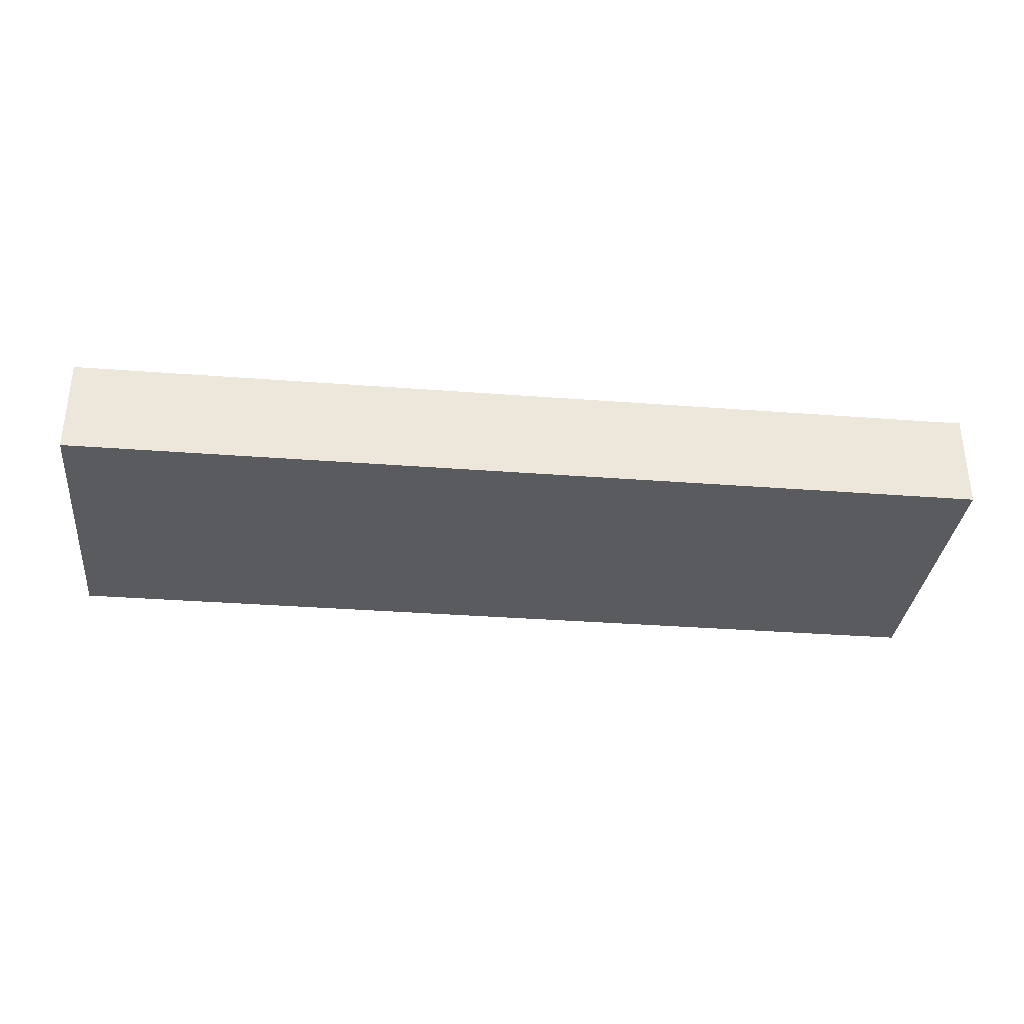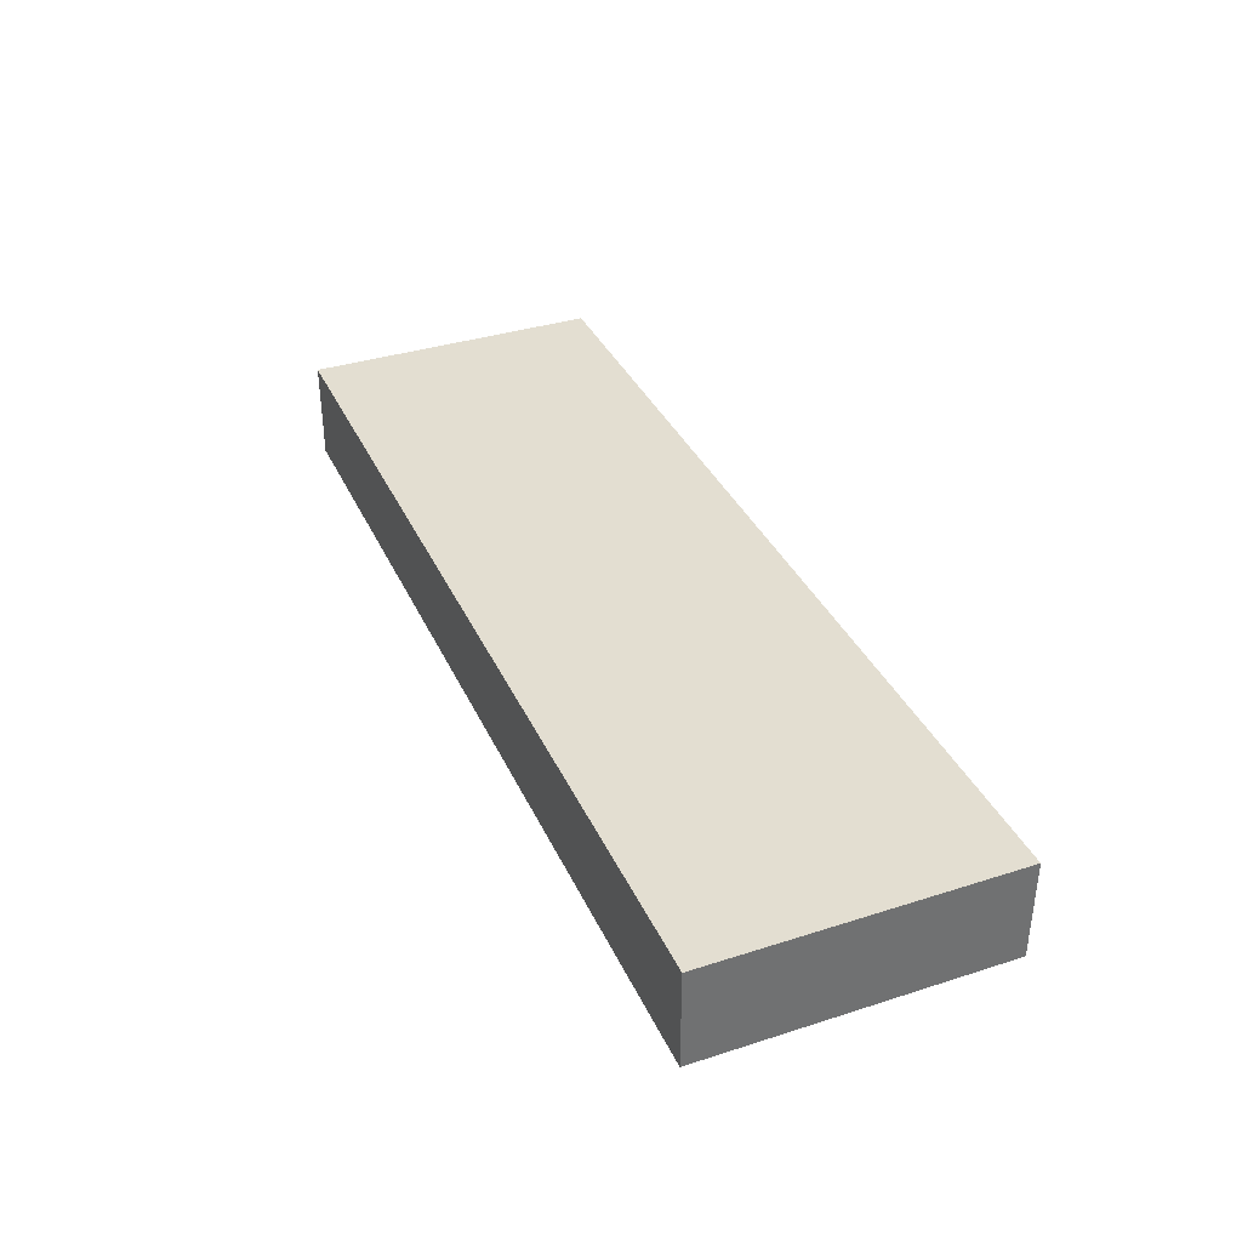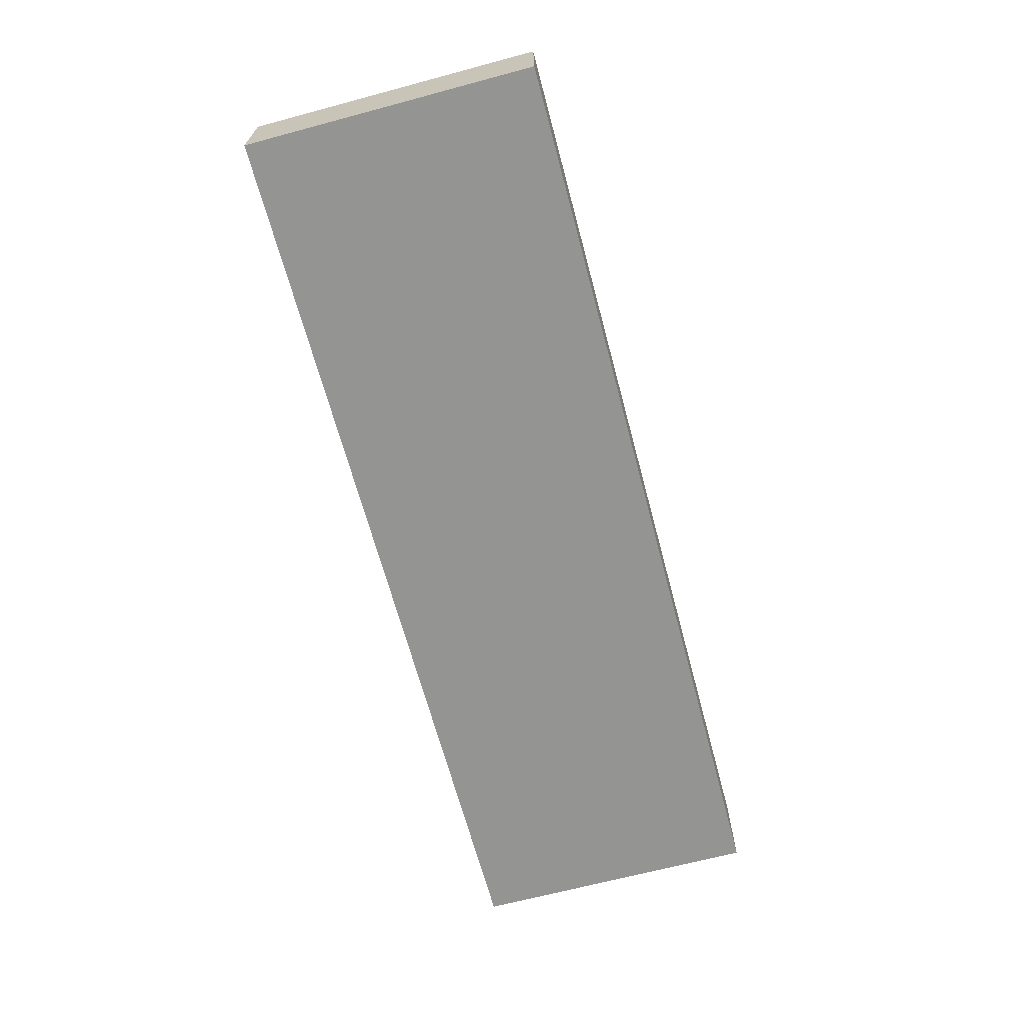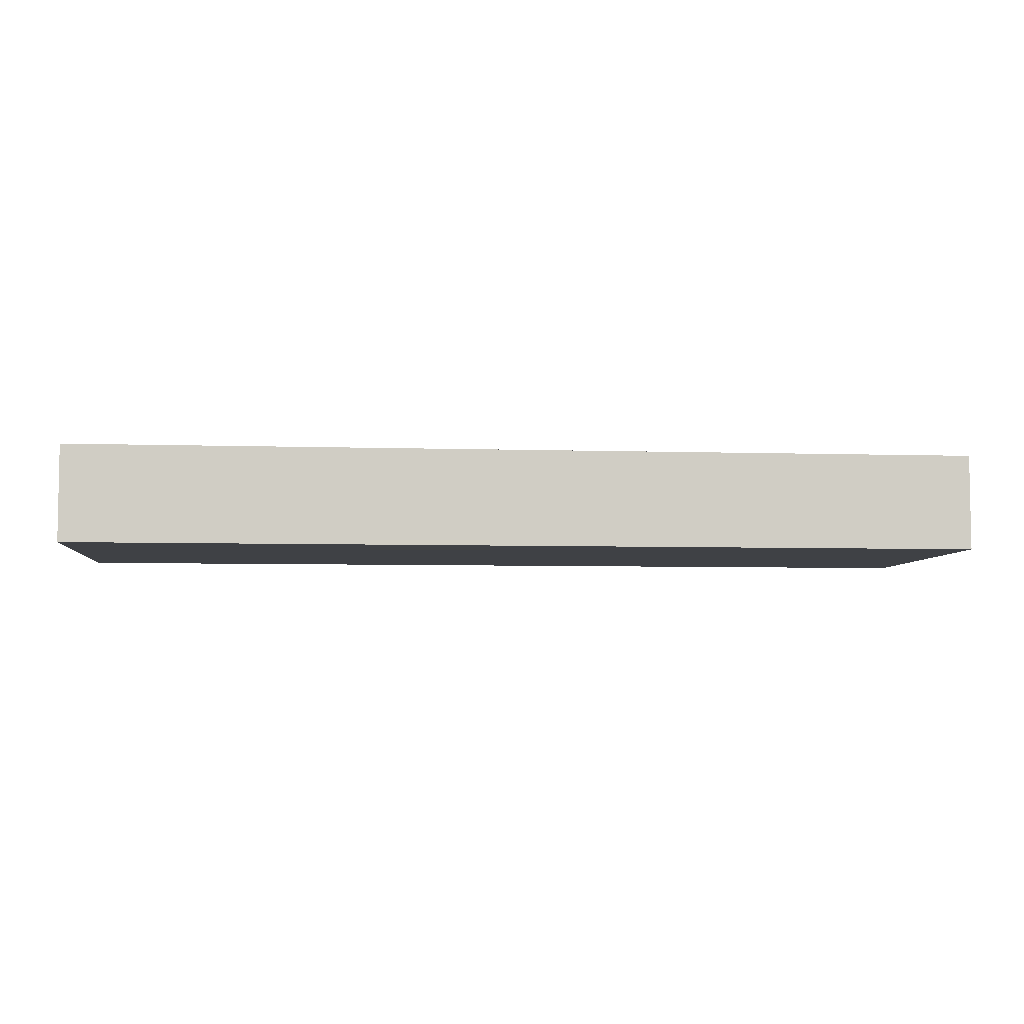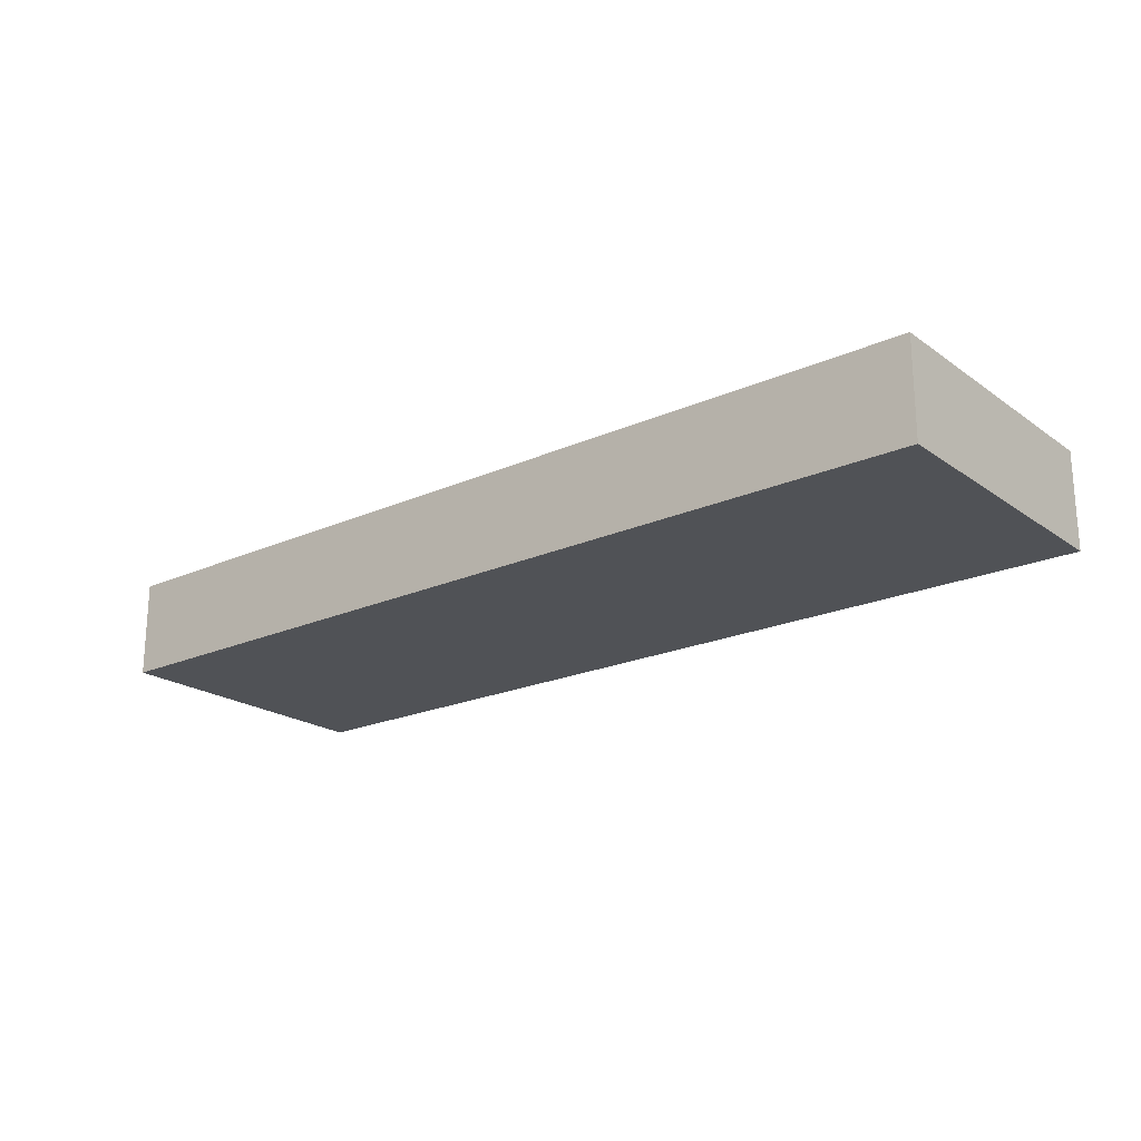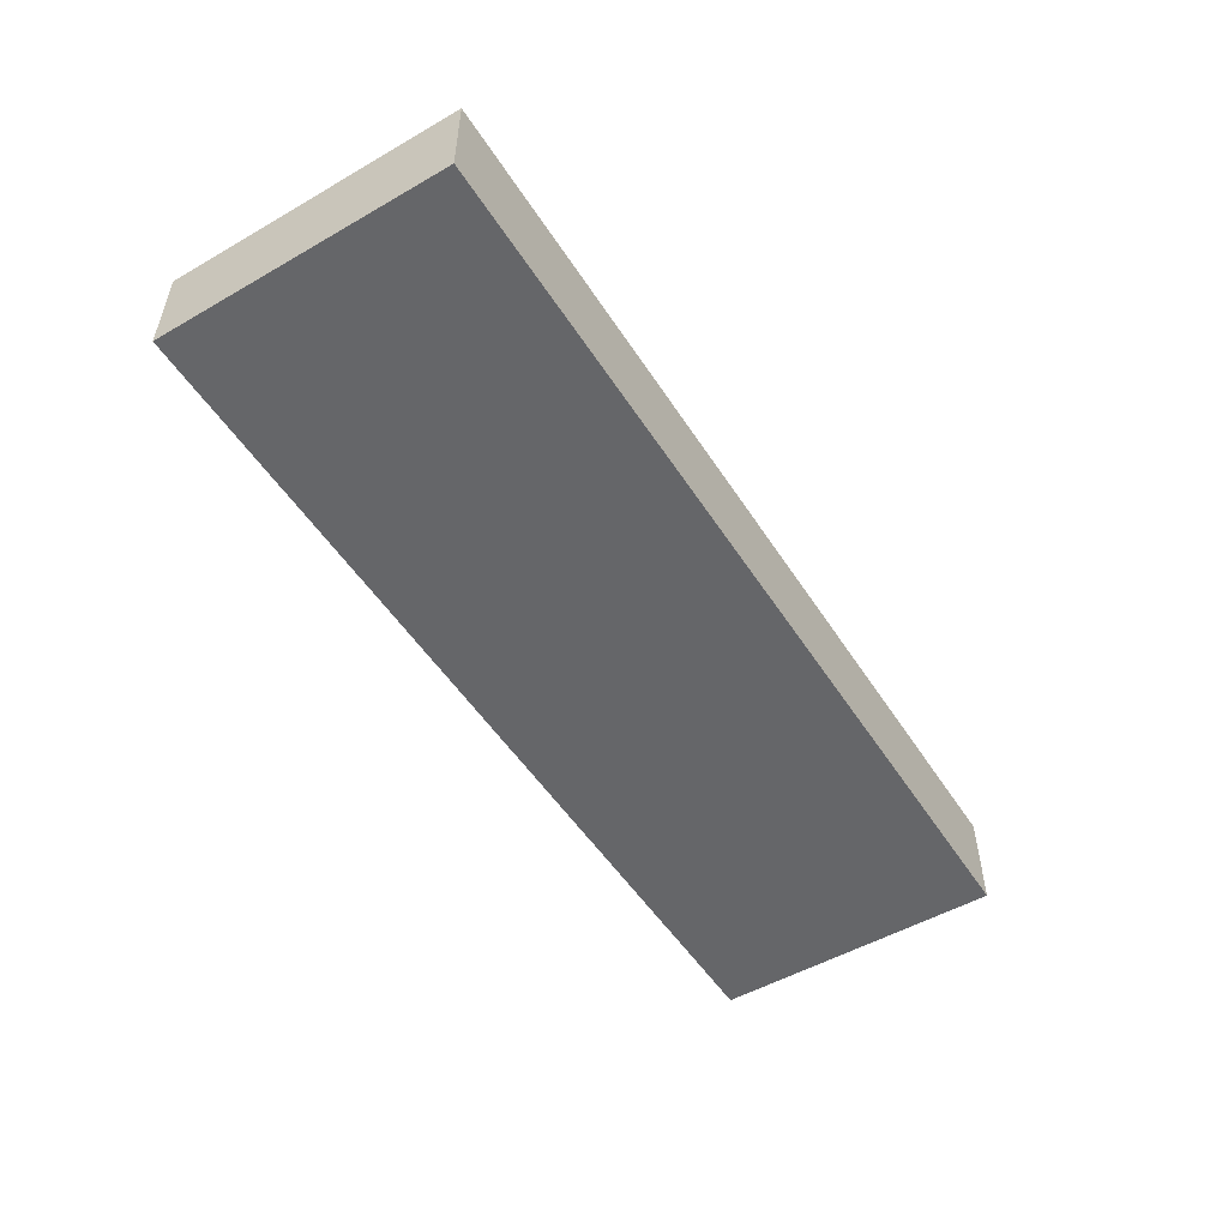
<metadata>
{"format":"obj","ext":"obj","renderer":"f3d","projection":"perspective","resolution":1024,"background":"white","views":[{"elev":-33.4,"azim":174.0,"up":"+Y"},{"elev":36.3,"azim":-112.6,"up":"+Y"},{"elev":-66.9,"azim":105.0,"up":"+Y"},{"elev":-5.7,"azim":174.3,"up":"+Y"},{"elev":-20.9,"azim":-141.3,"up":"+Y"},{"elev":-51.8,"azim":121.9,"up":"+Y"}]}
</metadata>
<code>
g pb_Mesh-1114954
v 5.6 -0.3 -1.693e-06
v -9.6 -0.3 -1.693e-06
v 5.6 1.3 -1.693e-06
v -9.6 1.3 -1.693e-06
v -9.6 -0.3 -1.693e-06
v -9.6 -0.3 -4.8
v -9.6 1.3 -1.693e-06
v -9.6 1.3 -4.8
v -9.6 -0.3 -4.8
v 5.6 -0.3 -4.8
v -9.6 1.3 -4.8
v 5.6 1.3 -4.8
v 5.6 -0.3 -4.8
v 5.6 -0.3 -1.693e-06
v 5.6 1.3 -4.8
v 5.6 1.3 -1.693e-06
v 5.6 1.3 -1.693e-06
v -9.6 1.3 -1.693e-06
v 5.6 1.3 -4.8
v -9.6 1.3 -4.8
v 5.6 -0.3 -4.8
v -9.6 -0.3 -4.8
v 5.6 -0.3 -1.693e-06
v -9.6 -0.3 -1.693e-06
g pb_Mesh-1114954_0
f 3 2 1
f 3 4 2
f 7 6 5
f 7 8 6
f 11 10 9
f 11 12 10
f 15 14 13
f 15 16 14
f 19 18 17
f 19 20 18
f 23 22 21
f 23 24 22

</code>
